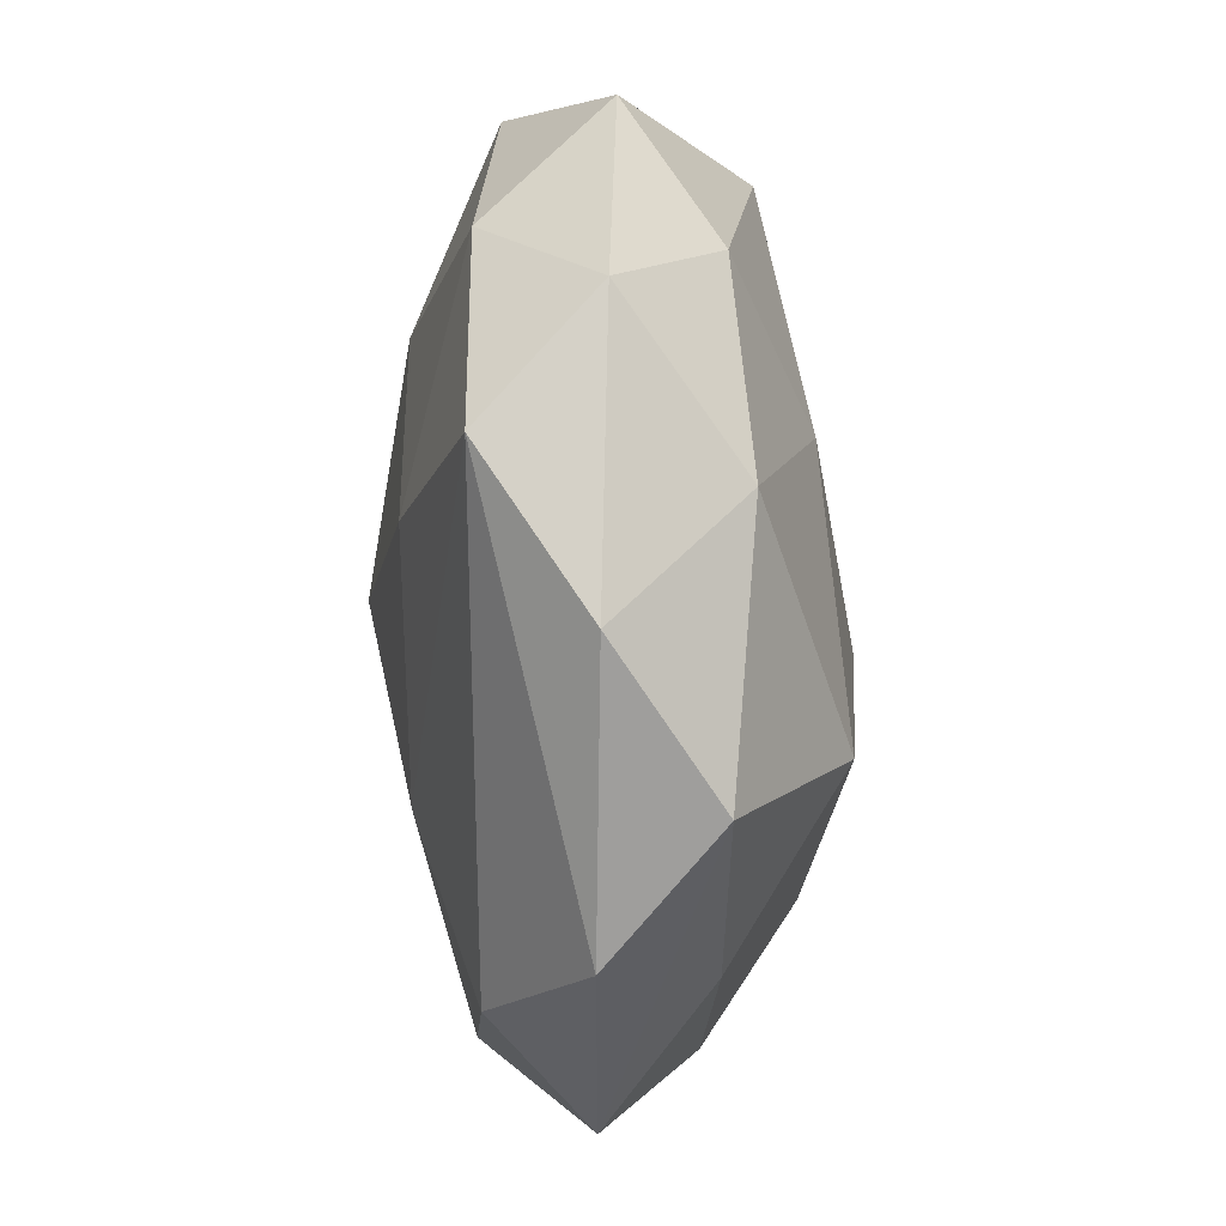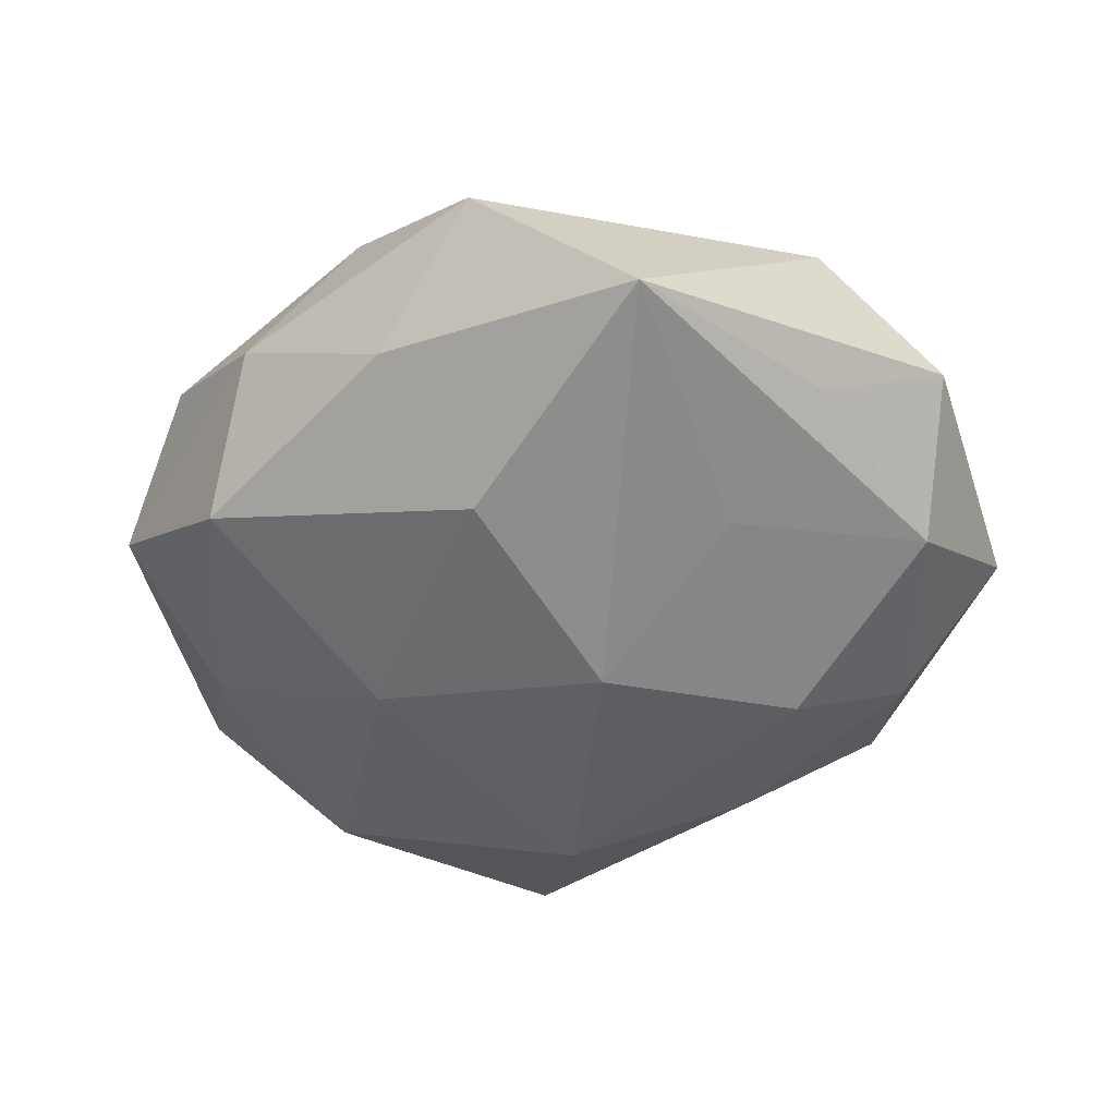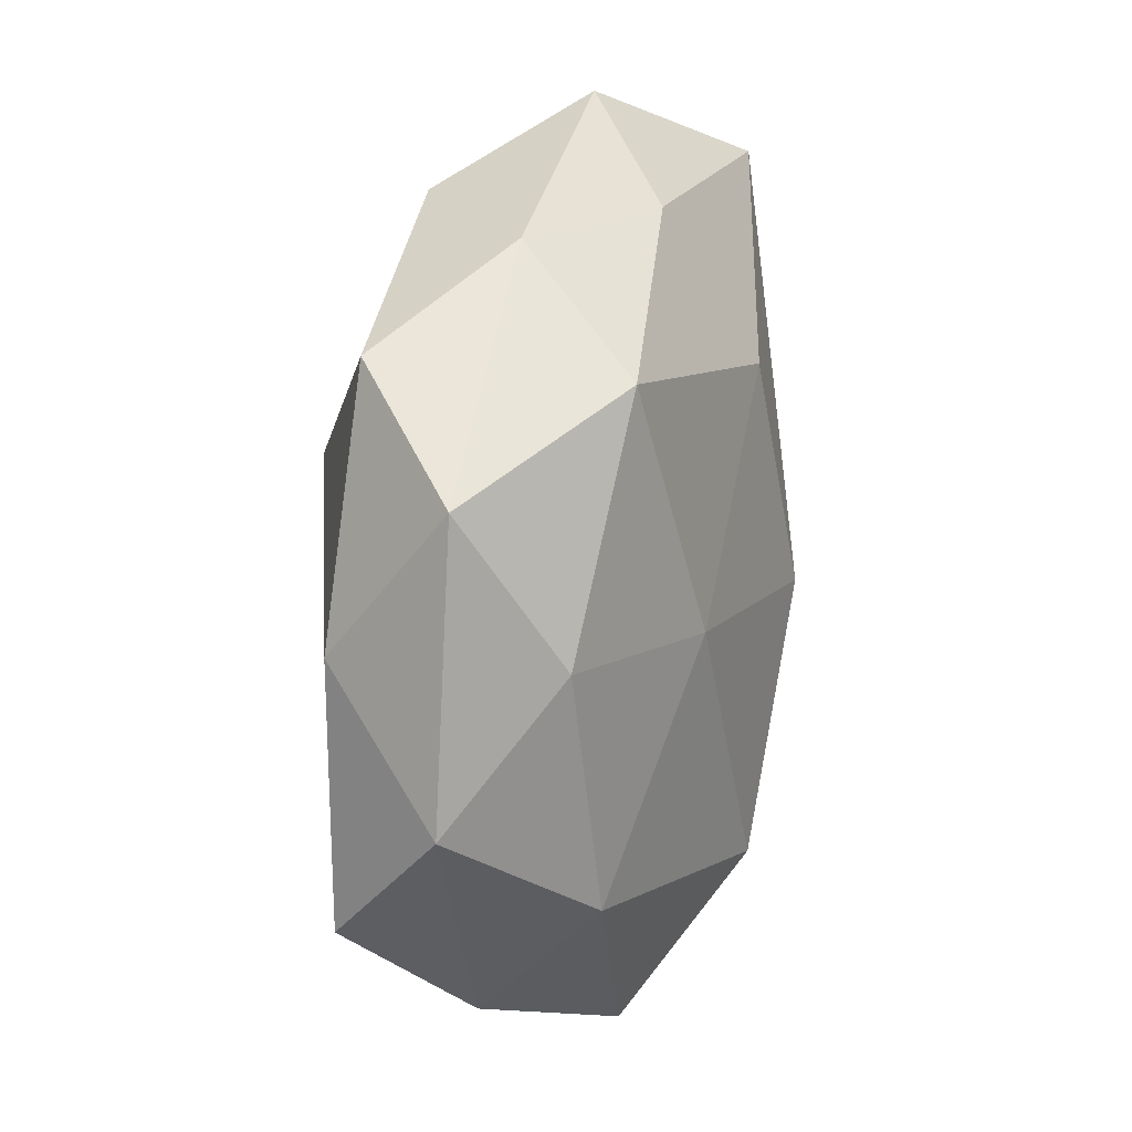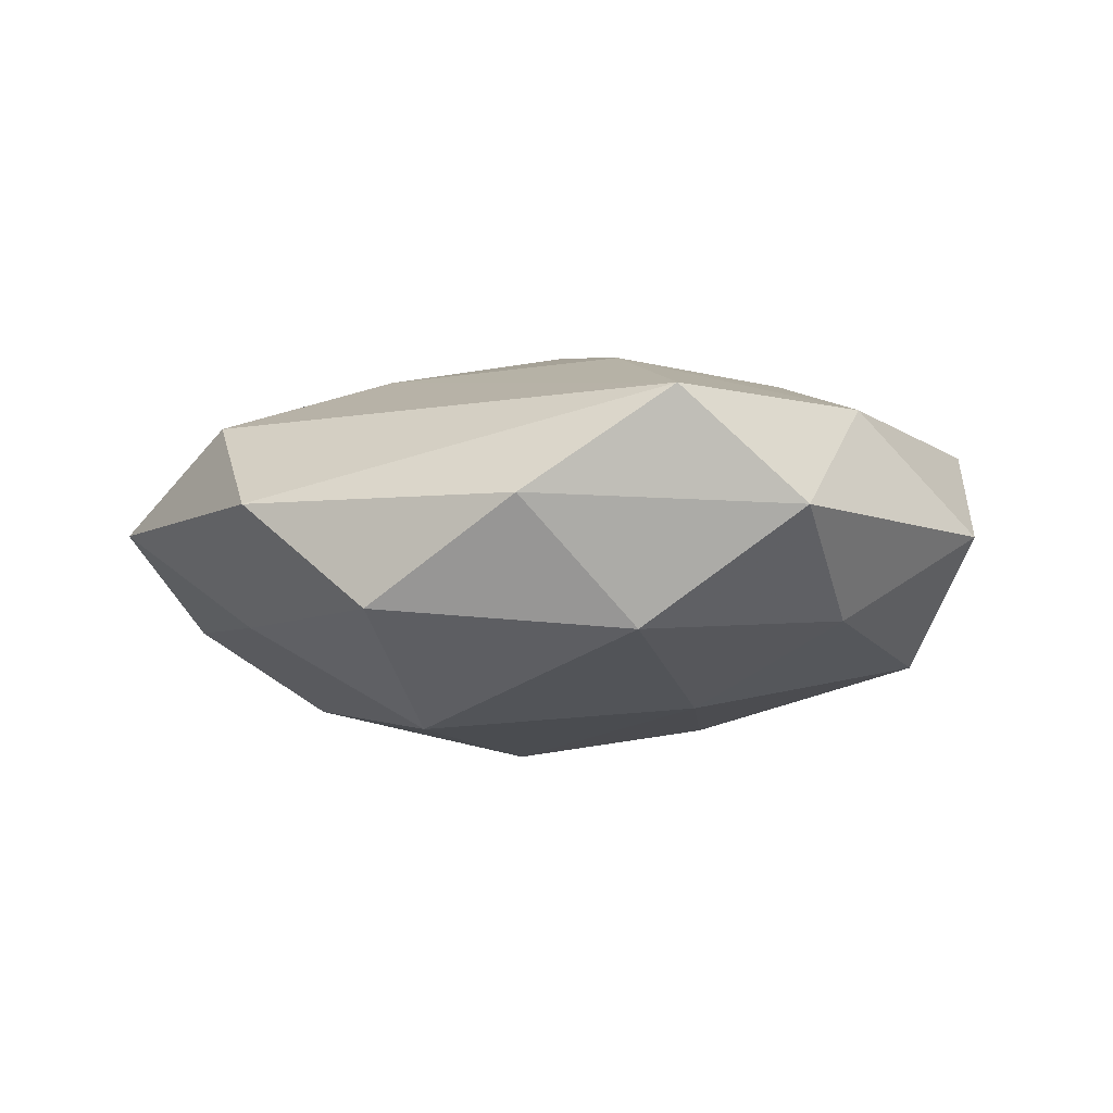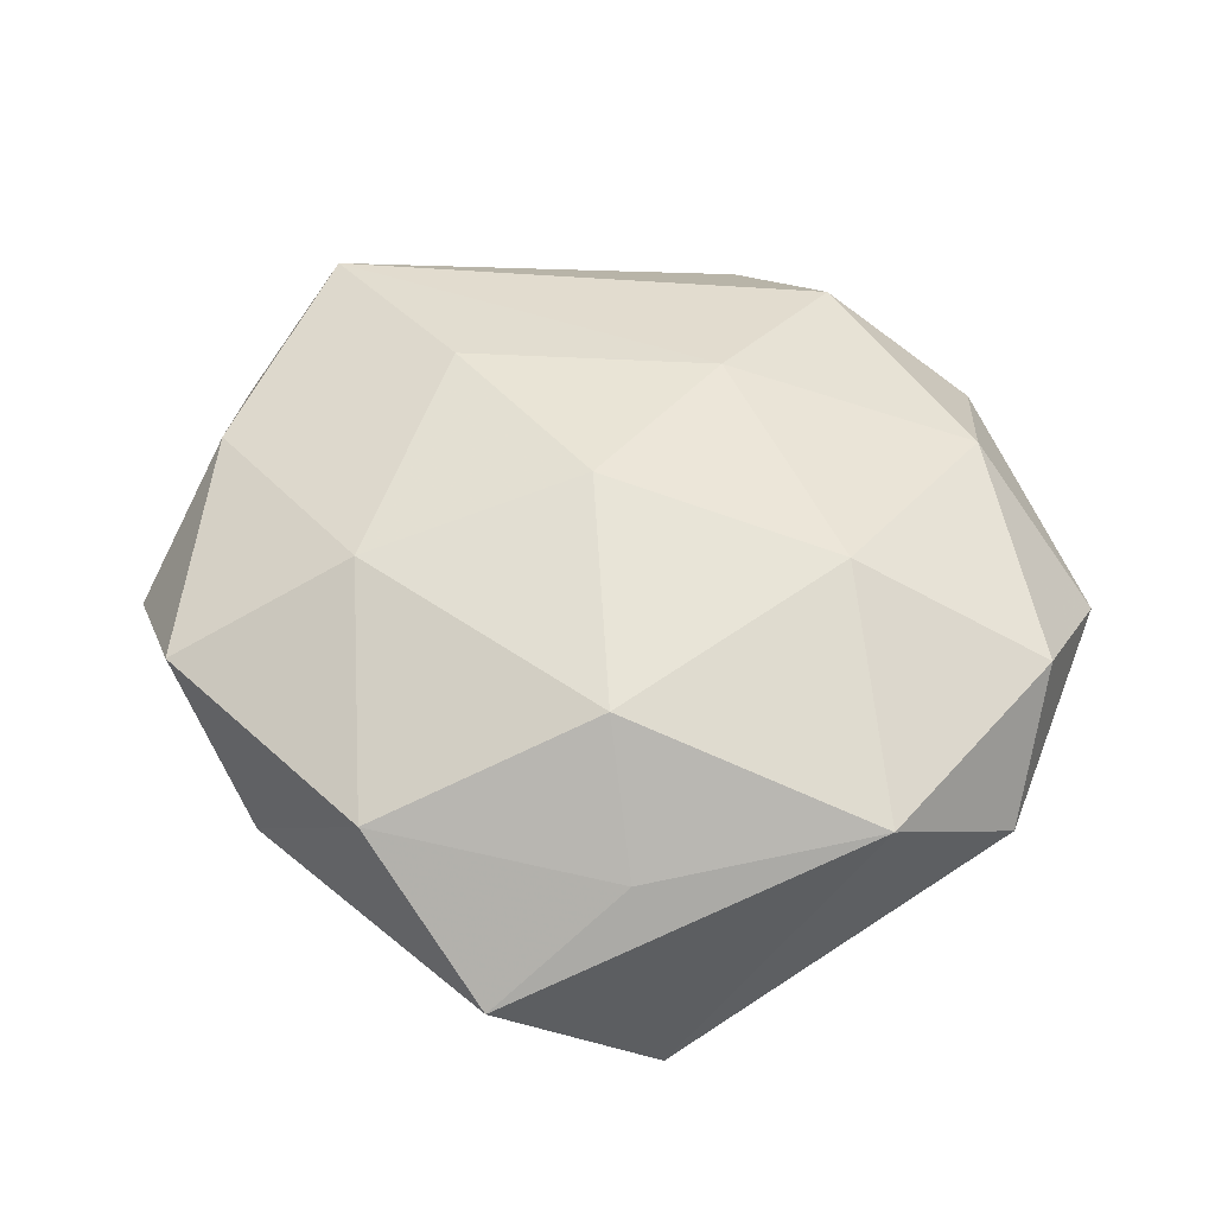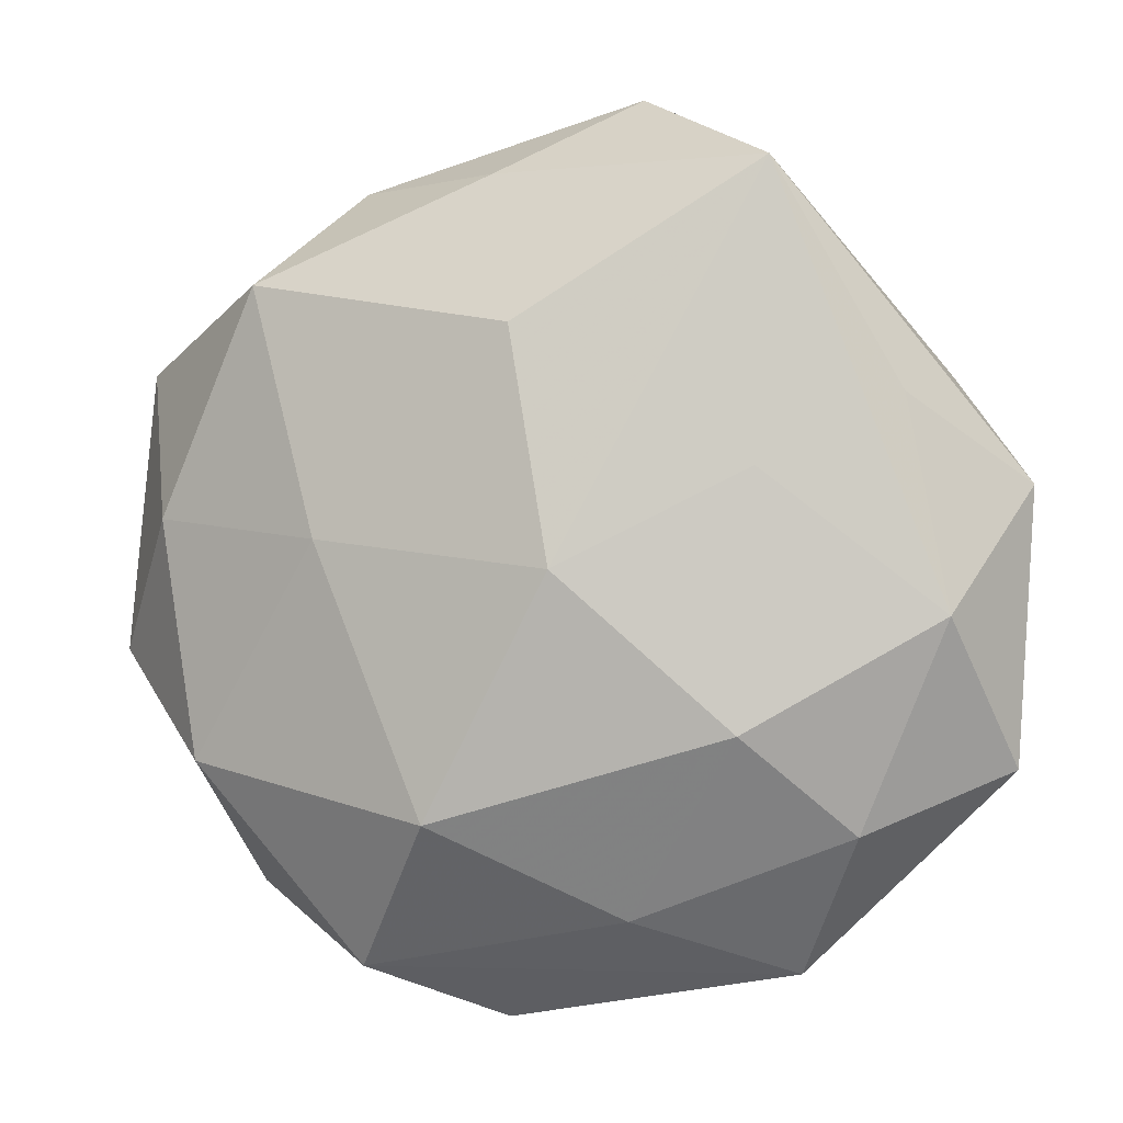
<metadata>
{"format":"obj","ext":"obj","renderer":"f3d","projection":"perspective","resolution":1024,"background":"white","views":[{"elev":-44.3,"azim":89.8,"up":"+Y"},{"elev":-53.1,"azim":-158.1,"up":"+Z"},{"elev":19.4,"azim":103.0,"up":"+Y"},{"elev":-6.3,"azim":48.9,"up":"+Z"},{"elev":56.1,"azim":-155.1,"up":"+Z"},{"elev":-1.3,"azim":-165.4,"up":"+Y"}]}
</metadata>
<code>
v -0.02505 -0.0421 0.0009861
v 0.0228 -0.01095 0.01844
v 0.02104 0.03926 -0.0009676
v 0.0002921 0.0231 -0.02002
v -0.02457 0.03943 -0.01449
v 0.02928 0.02836 -0.01355
v 0.04268 0.005092 0.01198
v -0.009057 0.04783 -0.001162
v -0.004684 -0.001117 -0.02356
v 0.004486 0.0392 -0.01092
v -0.02199 -0.01714 -0.01821
v 0.01837 -0.04127 -0.01005
v -0.01091 0.02314 0.01976
v -0.04161 -0.005582 -0.01091
v 0.01994 0.01688 0.01899
v -0.01819 0.0338 0.008433
v -0.03023 -0.02747 0.01264
v -0.02348 0.008972 -0.01674
v -0.04703 -0.02094 0.0004893
v -0.03233 -0.02731 -0.008813
v 0.03305 -0.03388 0.0007711
v 0.03476 0.03099 0.01033
v 0.04879 -0.009111 0.0001757
v -0.007604 -0.04123 0.01118
v 0.001637 0.0001005 0.02293
v -0.02497 -0.003232 0.01961
v 0.03604 -0.02049 -0.01206
v -0.03937 0.01968 0.01215
v -0.009419 -0.03605 -0.01003
v -0.003078 -0.02173 0.01799
v 0.0454 0.02054 -0.0005297
v 0.04321 -0.02185 0.01163
v -0.04877 0.0076 -0.0001901
v -0.04642 -0.005976 0.01085
v 0.005888 -0.04752 0.001105
v 0.04058 0.004624 -0.01018
v 0.007675 0.0405 0.01154
v 0.02088 0.002101 -0.0187
v -0.03702 0.01648 -0.009269
v 0.008688 -0.02601 -0.02134
f 28 5 33
f 33 34 28
f 5 28 8
f 10 8 3
f 5 8 10
f 1 12 35
f 32 35 21
f 21 35 12
f 27 12 40
f 27 21 12
f 19 34 33
f 29 11 40
f 40 12 29
f 29 12 1
f 14 19 33
f 40 11 9
f 23 27 36
f 32 21 23
f 21 27 23
f 3 22 31
f 31 23 36
f 1 35 24
f 24 35 32
f 37 22 3
f 3 8 37
f 13 15 37
f 37 15 22
f 20 29 1
f 11 29 20
f 1 19 20
f 20 14 11
f 19 14 20
f 33 5 39
f 39 14 33
f 5 14 39
f 4 9 5
f 11 14 18
f 18 9 11
f 18 14 5
f 5 9 18
f 32 23 7
f 23 31 7
f 7 31 22
f 22 15 7
f 7 2 32
f 7 15 2
f 1 24 17
f 17 19 1
f 34 19 17
f 16 8 28
f 16 37 8
f 16 28 13
f 13 37 16
f 5 10 6
f 6 4 5
f 6 31 36
f 6 10 3
f 3 31 6
f 34 17 26
f 13 28 26
f 26 28 34
f 9 4 38
f 4 6 38
f 40 9 38
f 38 6 36
f 38 27 40
f 36 27 38
f 2 15 25
f 25 15 13
f 13 26 25
f 30 17 24
f 30 26 17
f 30 25 26
f 2 25 30
f 32 2 30
f 30 24 32

</code>
